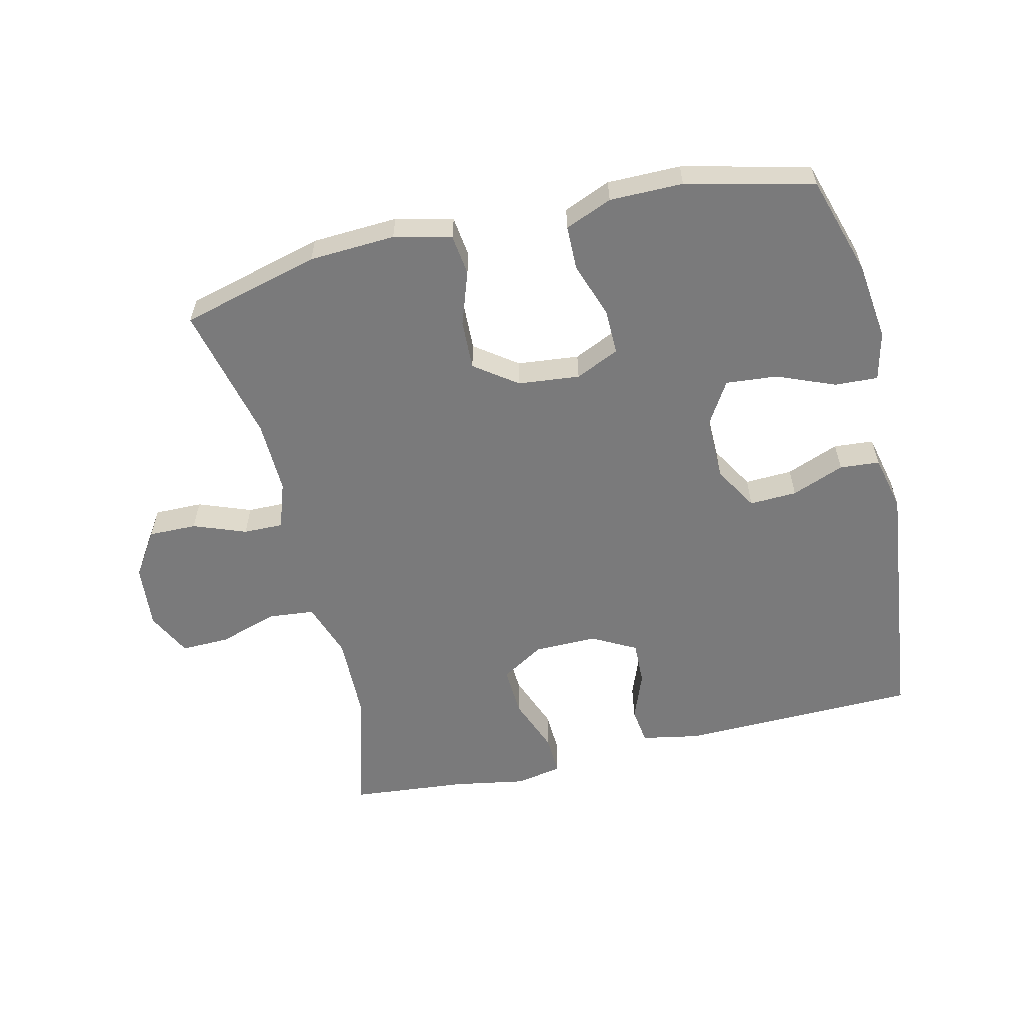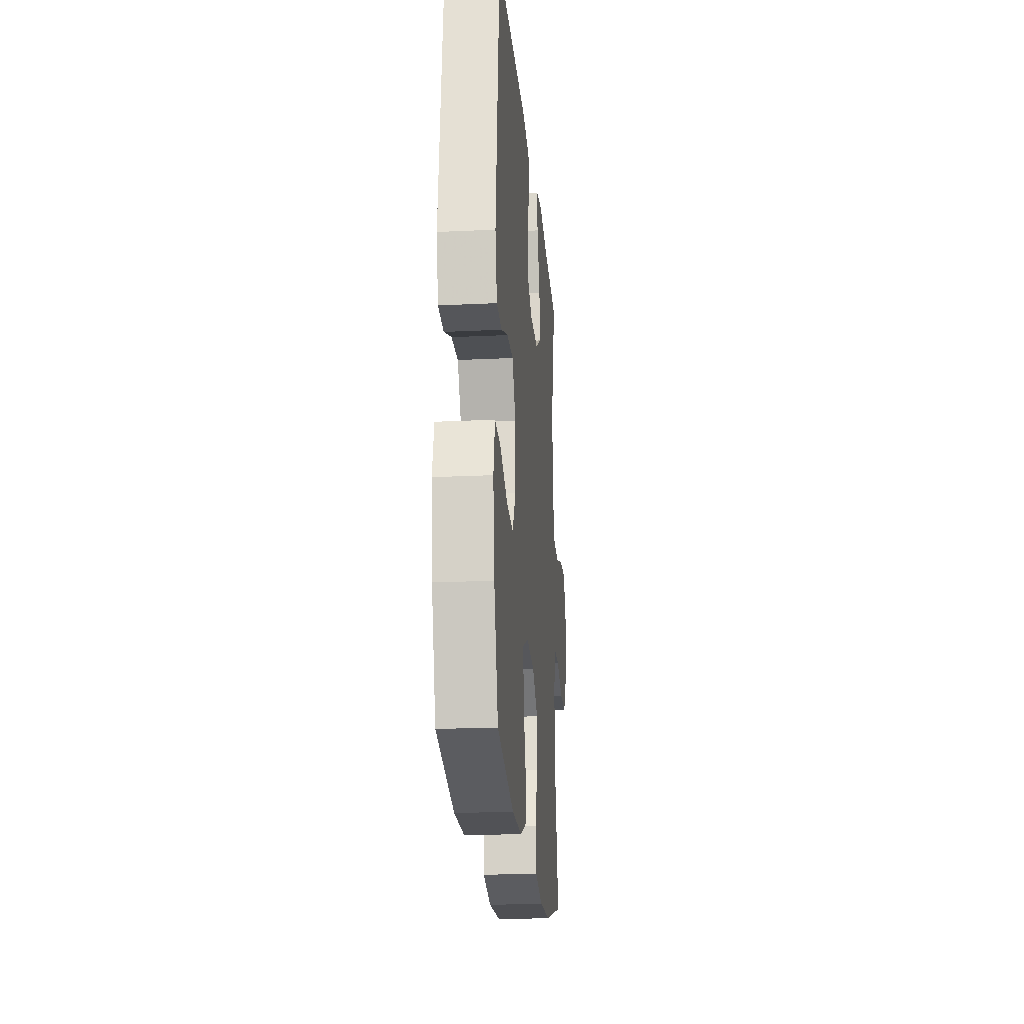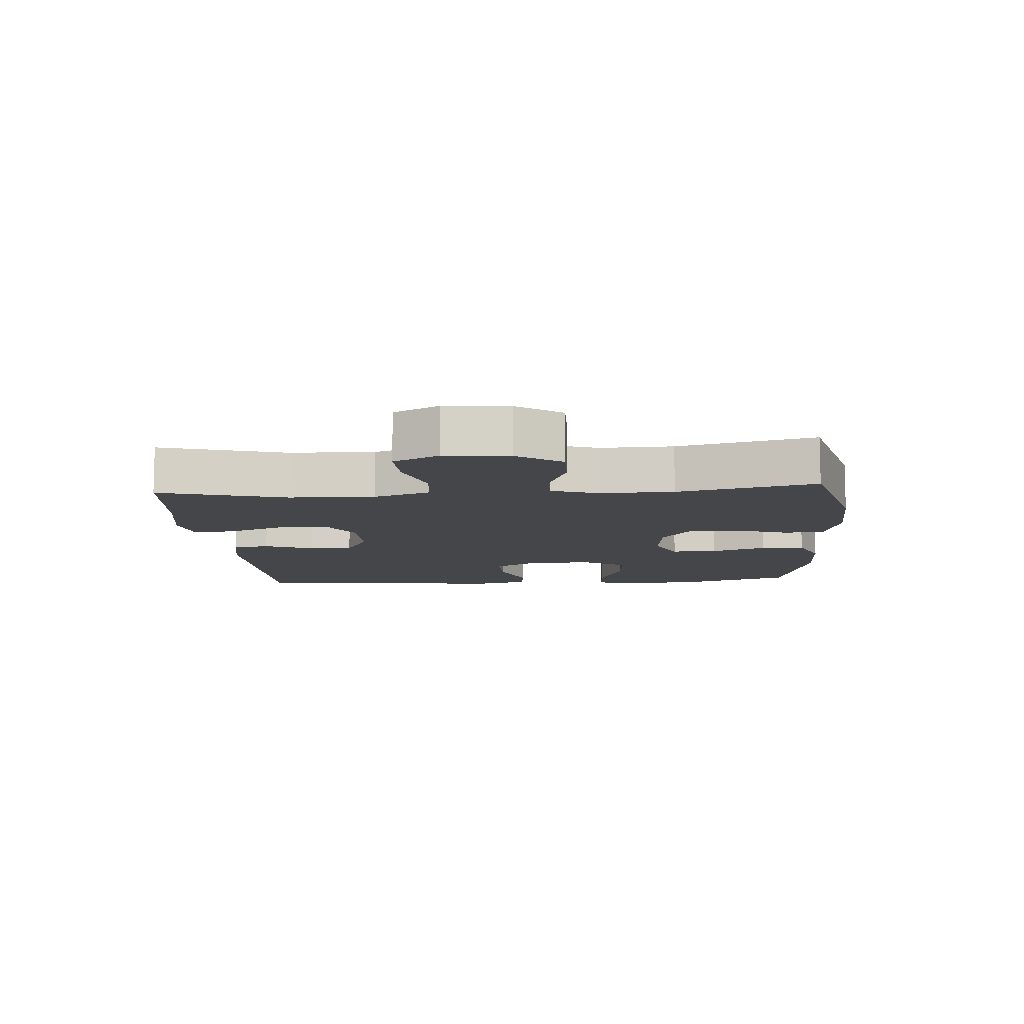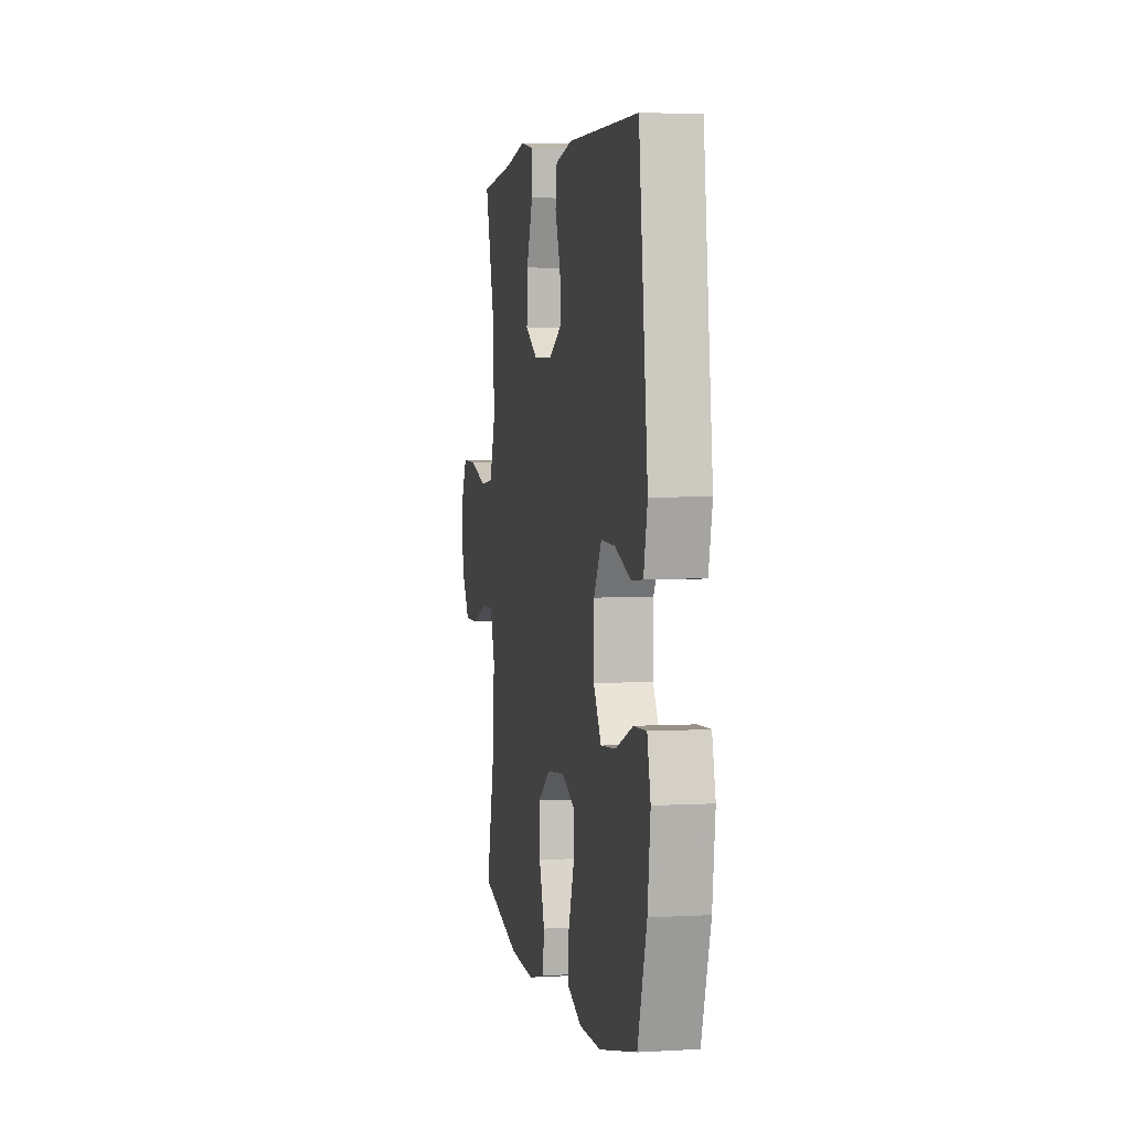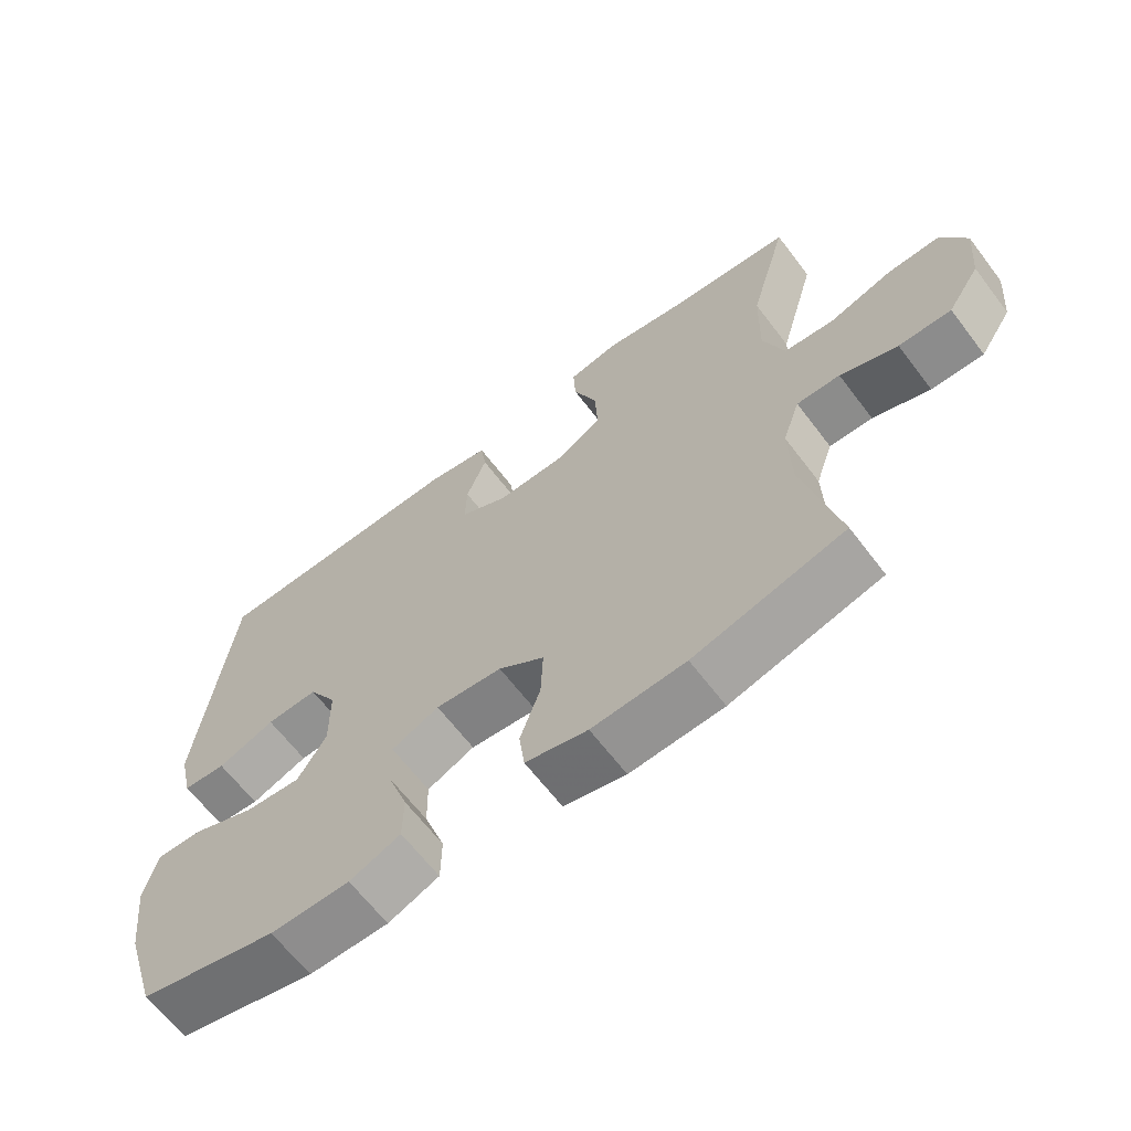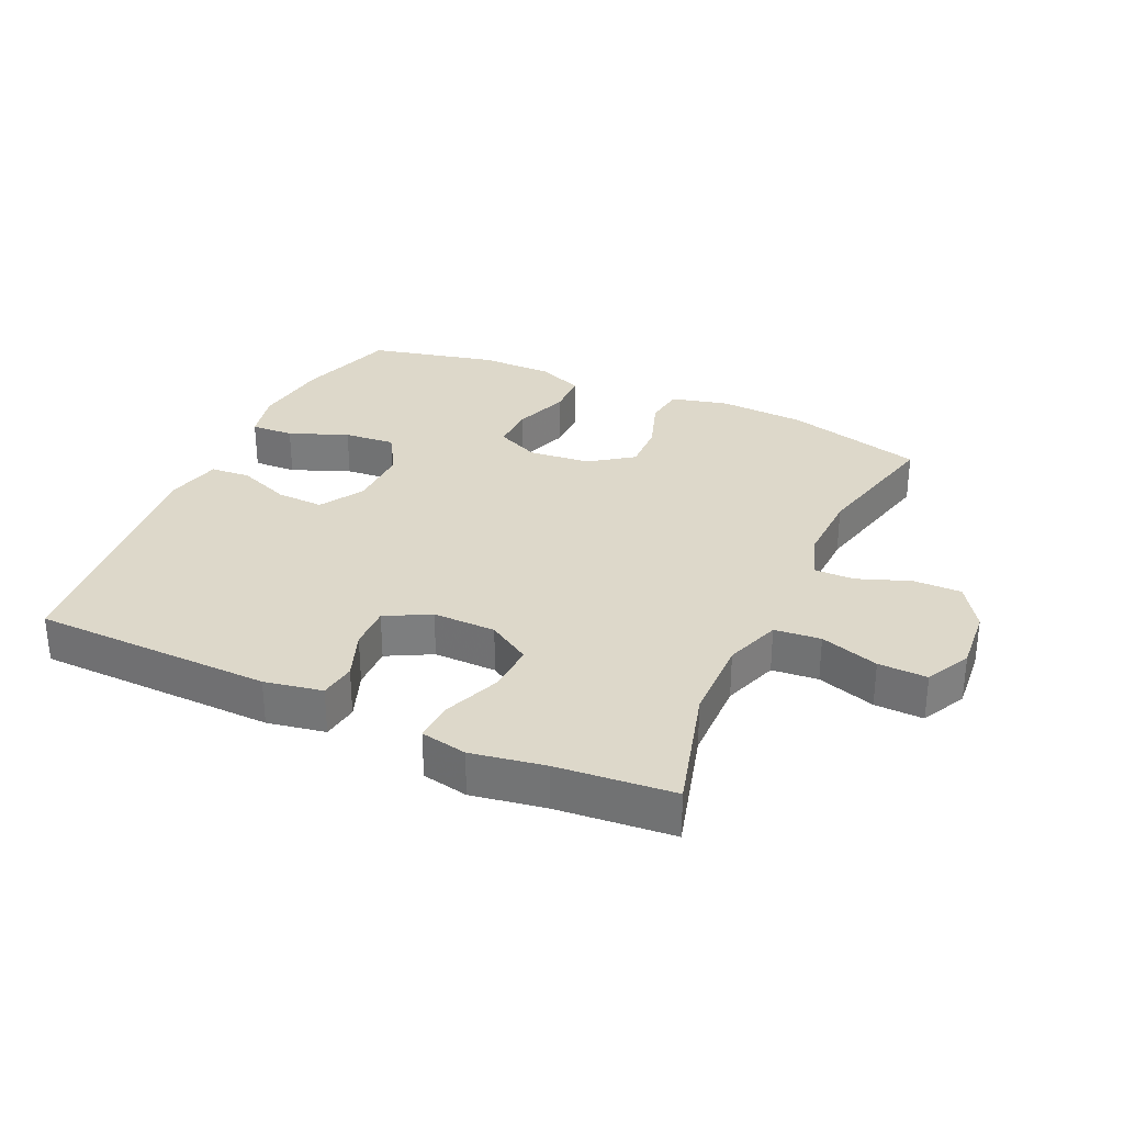
<metadata>
{"format":"obj","ext":"obj","renderer":"f3d","projection":"perspective","resolution":1024,"background":"white","views":[{"elev":-58.1,"azim":-166.7,"up":"+Y"},{"elev":-21.2,"azim":-85.1,"up":"+Z"},{"elev":-9.9,"azim":94.2,"up":"+Y"},{"elev":3.7,"azim":-100.9,"up":"+Z"},{"elev":-64.7,"azim":37.2,"up":"+Z"},{"elev":31.0,"azim":24.8,"up":"+Y"}]}
</metadata>
<code>
v 0.5 0.07 -0.5
v 0.284 0.07 -0.557
v 0.15 0.07 -0.564
v 0.061 0.07 -0.542
v 0.053 0.07 -0.479
v 0.082 0.07 -0.395
v 0.085 0.07 -0.318
v 0.019 0.07 -0.27
v -0.077 0.07 -0.26
v -0.145 0.07 -0.291
v -0.144 0.07 -0.362
v -0.114 0.07 -0.448
v -0.115 0.07 -0.517
v -0.188 0.07 -0.547
v -0.302 0.07 -0.547
v -0.5 0.07 -0.5
v -0.548 0.07 -0.344
v -0.563 0.07 -0.223
v -0.545 0.07 -0.147
v -0.478 0.07 -0.15
v -0.387 0.07 -0.187
v -0.307 0.07 -0.194
v -0.266 0.07 -0.127
v -0.267 0.07 -0.028
v -0.308 0.07 0.041
v -0.382 0.07 0.038
v -0.464 0.07 0.006
v -0.526 0.07 0.011
v -0.546 0.07 0.098
v -0.5 0.07 0.5
v -0.127 0.07 0.507
v -0.037 0.07 0.49
v -0.029 0.07 0.433
v -0.058 0.07 0.357
v -0.06 0.07 0.289
v 0.009 0.07 0.252
v 0.107 0.07 0.253
v 0.174 0.07 0.294
v 0.17 0.07 0.372
v 0.136 0.07 0.46
v 0.133 0.07 0.523
v 0.205 0.07 0.537
v 0.319 0.07 0.517
v 0.5 0.07 0.5
v 0.445 0.07 0.303
v 0.442 0.07 0.171
v 0.472 0.07 0.084
v 0.544 0.07 0.077
v 0.635 0.07 0.106
v 0.711 0.07 0.108
v 0.746 0.07 0.038
v 0.737 0.07 -0.062
v 0.691 0.07 -0.132
v 0.616 0.07 -0.131
v 0.534 0.07 -0.1
v 0.472 0.07 -0.099
v 0.447 0.07 -0.172
v 0.45 0.07 -0.286
v 0.5 0 -0.5
v 0.284 0 -0.557
v 0.15 0 -0.564
v 0.061 0 -0.542
v 0.053 0 -0.479
v 0.082 0 -0.395
v 0.085 0 -0.318
v 0.019 0 -0.27
v -0.077 0 -0.26
v -0.145 0 -0.291
v -0.144 0 -0.362
v -0.114 0 -0.448
v -0.115 0 -0.517
v -0.188 0 -0.547
v -0.302 0 -0.547
v -0.5 0 -0.5
v -0.548 0 -0.344
v -0.563 0 -0.223
v -0.545 0 -0.147
v -0.478 0 -0.15
v -0.387 0 -0.187
v -0.307 0 -0.194
v -0.266 0 -0.127
v -0.267 0 -0.028
v -0.308 0 0.041
v -0.382 0 0.038
v -0.464 0 0.006
v -0.526 0 0.011
v -0.546 0 0.098
v -0.5 0 0.5
v -0.127 0 0.507
v -0.037 0 0.49
v -0.029 0 0.433
v -0.058 0 0.357
v -0.06 0 0.289
v 0.009 0 0.252
v 0.107 0 0.253
v 0.174 0 0.294
v 0.17 0 0.372
v 0.136 0 0.46
v 0.133 0 0.523
v 0.205 0 0.537
v 0.319 0 0.517
v 0.5 0 0.5
v 0.445 0 0.303
v 0.442 0 0.171
v 0.472 0 0.084
v 0.544 0 0.077
v 0.635 0 0.106
v 0.711 0 0.108
v 0.746 0 0.038
v 0.737 0 -0.062
v 0.691 0 -0.132
v 0.616 0 -0.131
v 0.534 0 -0.1
v 0.472 0 -0.099
v 0.447 0 -0.172
v 0.45 0 -0.286
f 52 53 54 55
f 52 55 56
f 51 52 56
f 48 49 50 51
f 47 48 51 56
f 46 47 56 57
f 43 44 45
f 43 45 46
f 42 43 46 57
f 39 40 41 42
f 38 39 42 57
f 31 32 33 34
f 31 34 35
f 30 31 35
f 29 30 35 36
f 26 27 28 29
f 25 26 29 36
f 18 19 20 21
f 18 21 22
f 17 18 22
f 16 17 22
f 15 16 22
f 14 15 22 23
f 11 12 13 14
f 10 11 14 23
f 3 4 5 6
f 3 6 7
f 58 1 2 3
f 58 3 7
f 37 38 57 58
f 37 58 7 8
f 24 25 36 37
f 24 37 8 9
f 9 10 23 24
f 113 112 111 110
f 114 113 110
f 114 110 109
f 109 108 107 106
f 114 109 106 105
f 115 114 105 104
f 103 102 101
f 104 103 101
f 115 104 101 100
f 100 99 98 97
f 115 100 97 96
f 92 91 90 89
f 93 92 89
f 93 89 88
f 94 93 88 87
f 87 86 85 84
f 94 87 84 83
f 79 78 77 76
f 80 79 76
f 80 76 75
f 80 75 74
f 80 74 73
f 81 80 73 72
f 72 71 70 69
f 81 72 69 68
f 64 63 62 61
f 65 64 61
f 61 60 59 116
f 65 61 116
f 116 115 96 95
f 66 65 116 95
f 95 94 83 82
f 67 66 95 82
f 82 81 68 67
f 1 59 60 2
f 2 60 61 3
f 3 61 62 4
f 4 62 63 5
f 5 63 64 6
f 6 64 65 7
f 7 65 66 8
f 8 66 67 9
f 9 67 68 10
f 10 68 69 11
f 11 69 70 12
f 12 70 71 13
f 13 71 72 14
f 14 72 73 15
f 15 73 74 16
f 16 74 75 17
f 17 75 76 18
f 18 76 77 19
f 19 77 78 20
f 20 78 79 21
f 21 79 80 22
f 22 80 81 23
f 23 81 82 24
f 24 82 83 25
f 25 83 84 26
f 26 84 85 27
f 27 85 86 28
f 28 86 87 29
f 29 87 88 30
f 30 88 89 31
f 31 89 90 32
f 32 90 91 33
f 33 91 92 34
f 34 92 93 35
f 35 93 94 36
f 36 94 95 37
f 37 95 96 38
f 38 96 97 39
f 39 97 98 40
f 40 98 99 41
f 41 99 100 42
f 42 100 101 43
f 43 101 102 44
f 44 102 103 45
f 45 103 104 46
f 46 104 105 47
f 47 105 106 48
f 48 106 107 49
f 49 107 108 50
f 50 108 109 51
f 51 109 110 52
f 52 110 111 53
f 53 111 112 54
f 54 112 113 55
f 55 113 114 56
f 56 114 115 57
f 57 115 116 58
f 58 116 59 1

</code>
